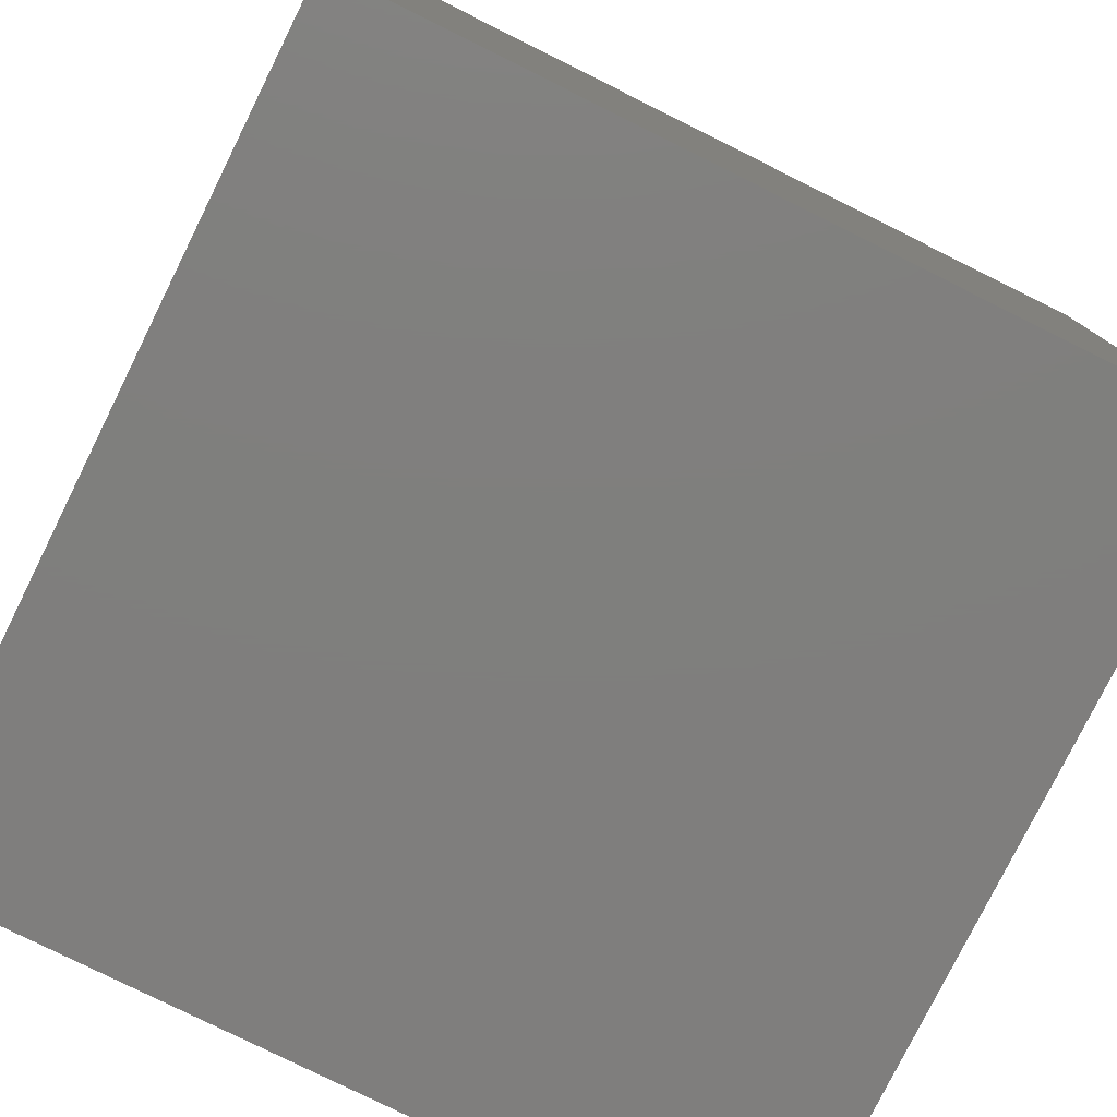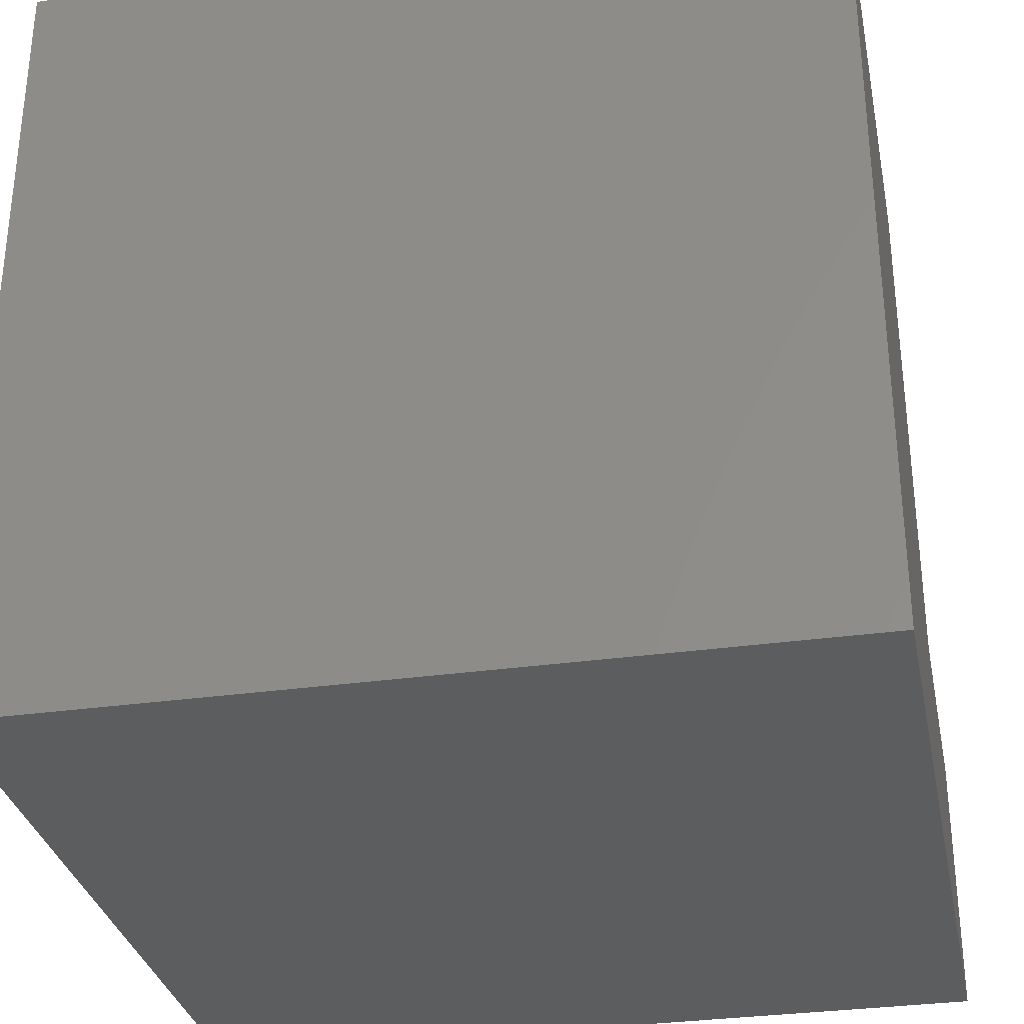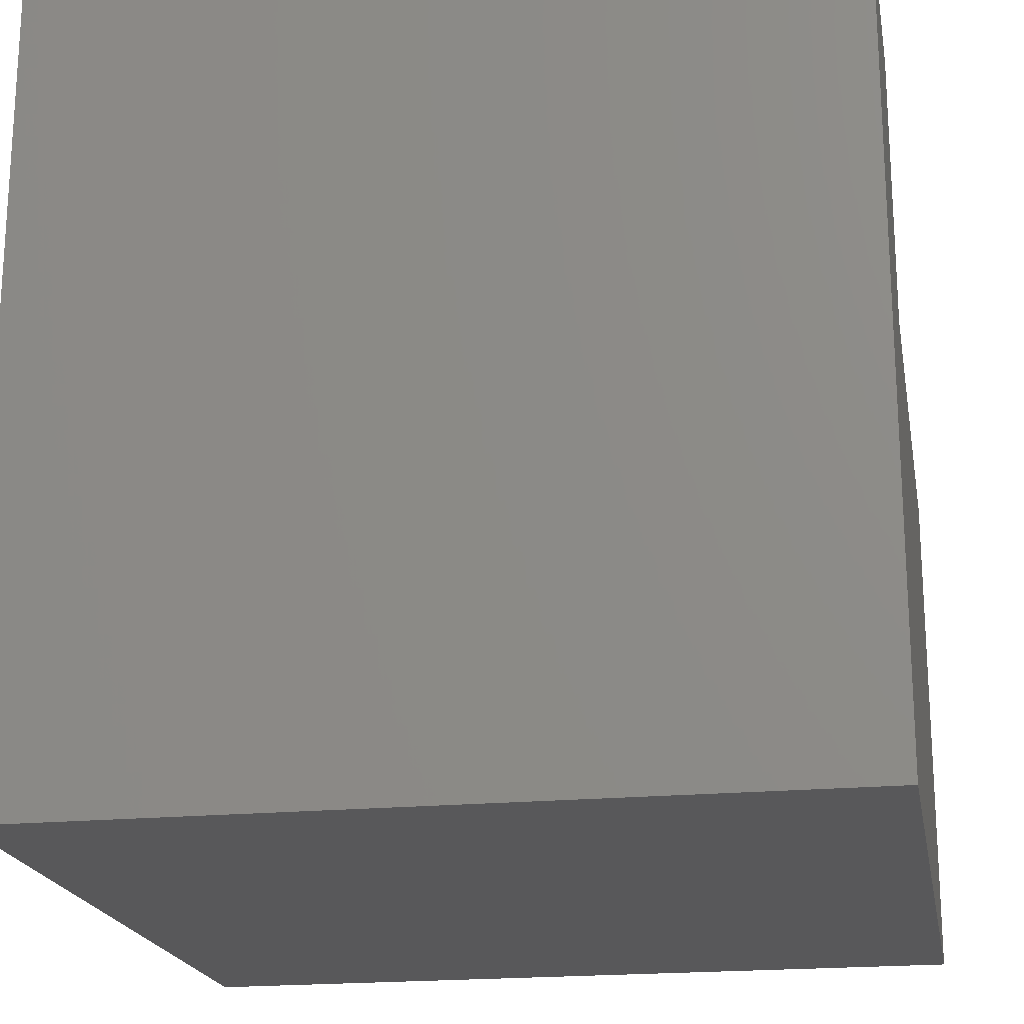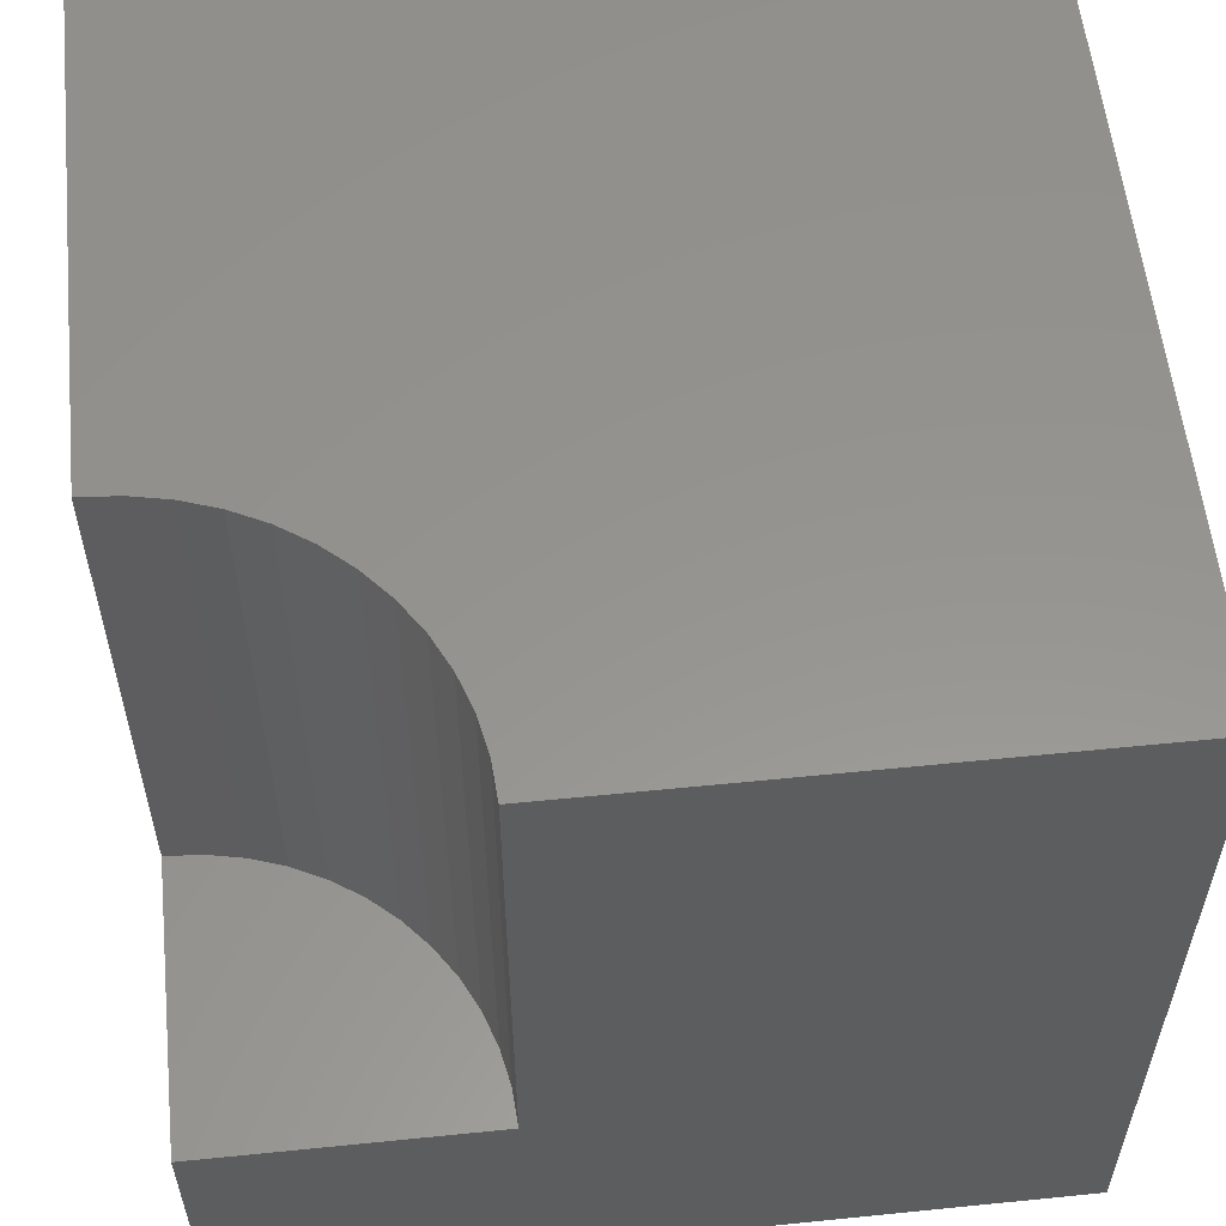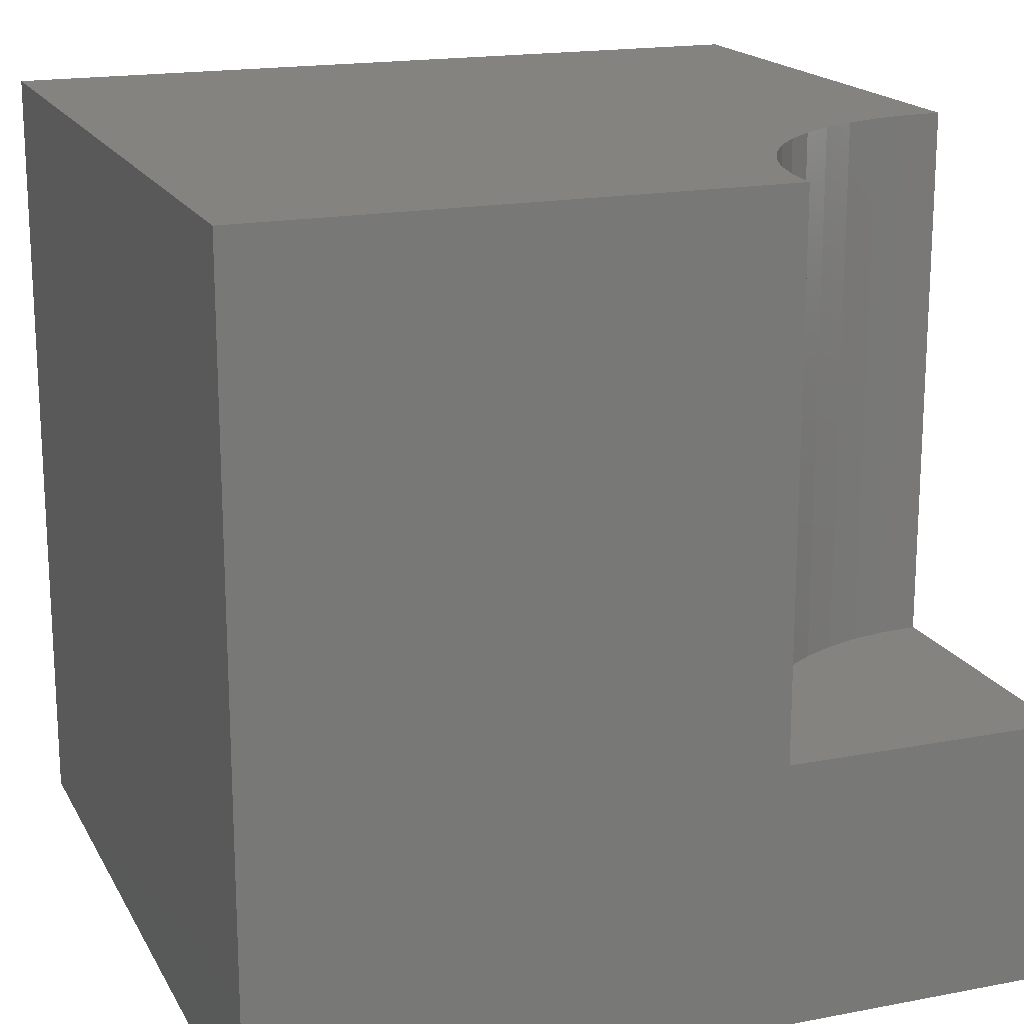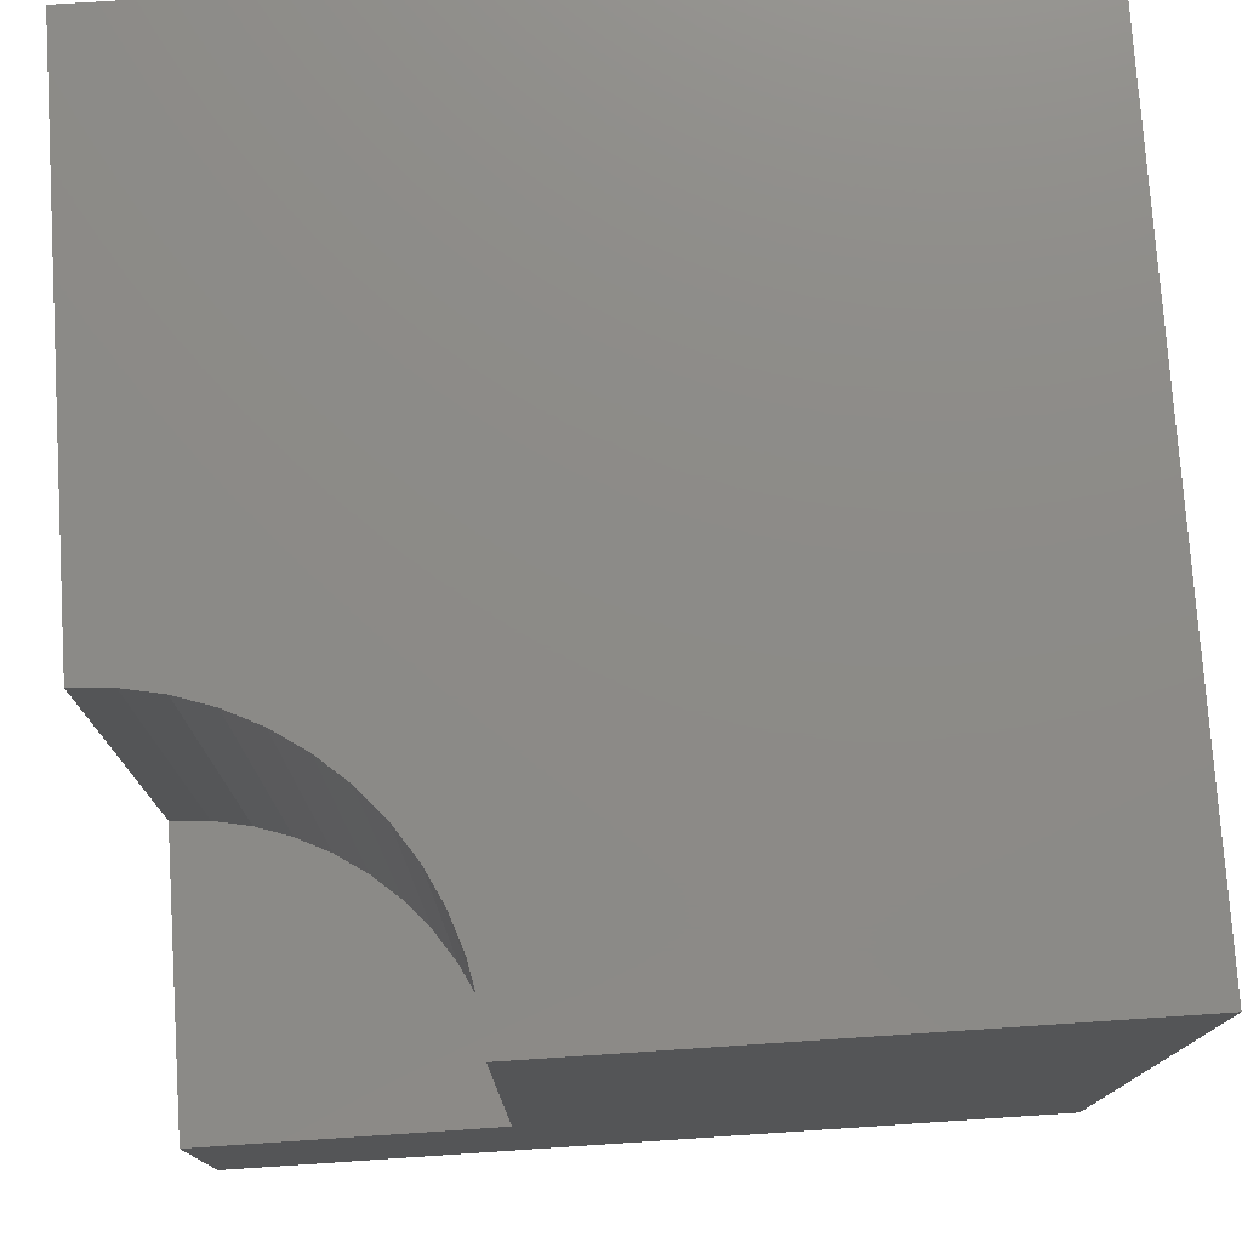
<metadata>
{"format":"stl","ext":"stl","renderer":"f3d","projection":"perspective","resolution":1024,"background":"white","views":[{"elev":-78.8,"azim":63.6,"up":"+Z"},{"elev":-31.8,"azim":101.3,"up":"+Z"},{"elev":-20.0,"azim":-169.8,"up":"+Y"},{"elev":57.2,"azim":-96.0,"up":"+Z"},{"elev":17.8,"azim":159.4,"up":"+Z"},{"elev":76.4,"azim":-93.8,"up":"+Z"}]}
</metadata>
<code>
# stl→obj: 36 verts, 64 faces
v 0 10 3.313
v 0 10 0
v 0 6.485 3.313
v 0 0 0
v 0 6.485 10
v 0 0 10
v 0.4587 6.515 10
v 3.044 8.243 10
v 2.788 7.86 10
v 10 0 10
v 2.485 7.515 10
v 2.14 7.212 10
v 3.515 10 10
v 3.485 9.541 10
v 10 10 10
v 3.395 9.09 10
v 3.247 8.655 10
v 1.757 6.956 10
v 1.345 6.753 10
v 0.9096 6.605 10
v 10 10 0
v 10 0 0
v 3.515 10 3.313
v -6.456e-16 6.485 3.313
v -6.456e-16 6.485 10
v 0.4587 6.515 3.313
v 0.9096 6.605 3.313
v 1.345 6.753 3.313
v 1.757 6.956 3.313
v 2.14 7.212 3.313
v 2.485 7.515 3.313
v 2.788 7.86 3.313
v 3.044 8.243 3.313
v 3.247 8.655 3.313
v 3.395 9.09 3.313
v 3.485 9.541 3.313
f 1 2 3
f 3 2 4
f 3 4 5
f 5 4 6
f 7 5 6
f 8 9 10
f 10 9 11
f 10 11 12
f 13 14 15
f 15 14 16
f 15 16 10
f 10 16 17
f 10 17 8
f 12 18 10
f 10 18 19
f 10 19 6
f 6 19 20
f 6 20 7
f 21 15 22
f 22 15 10
f 2 21 4
f 4 21 22
f 13 15 23
f 23 15 21
f 23 21 1
f 1 21 2
f 22 10 4
f 4 10 6
f 24 25 7
f 24 7 26
f 26 7 20
f 26 20 27
f 27 20 19
f 27 19 28
f 28 19 18
f 28 18 29
f 29 18 12
f 29 12 30
f 30 12 11
f 30 11 31
f 31 11 9
f 31 9 32
f 32 9 8
f 32 8 33
f 33 8 17
f 33 17 34
f 34 17 16
f 34 16 35
f 35 16 14
f 35 14 36
f 36 14 13
f 36 13 23
f 24 26 1
f 1 26 27
f 1 27 28
f 28 29 1
f 1 29 30
f 1 30 31
f 31 32 1
f 1 32 33
f 1 33 34
f 34 35 1
f 1 35 36
f 1 36 23

</code>
